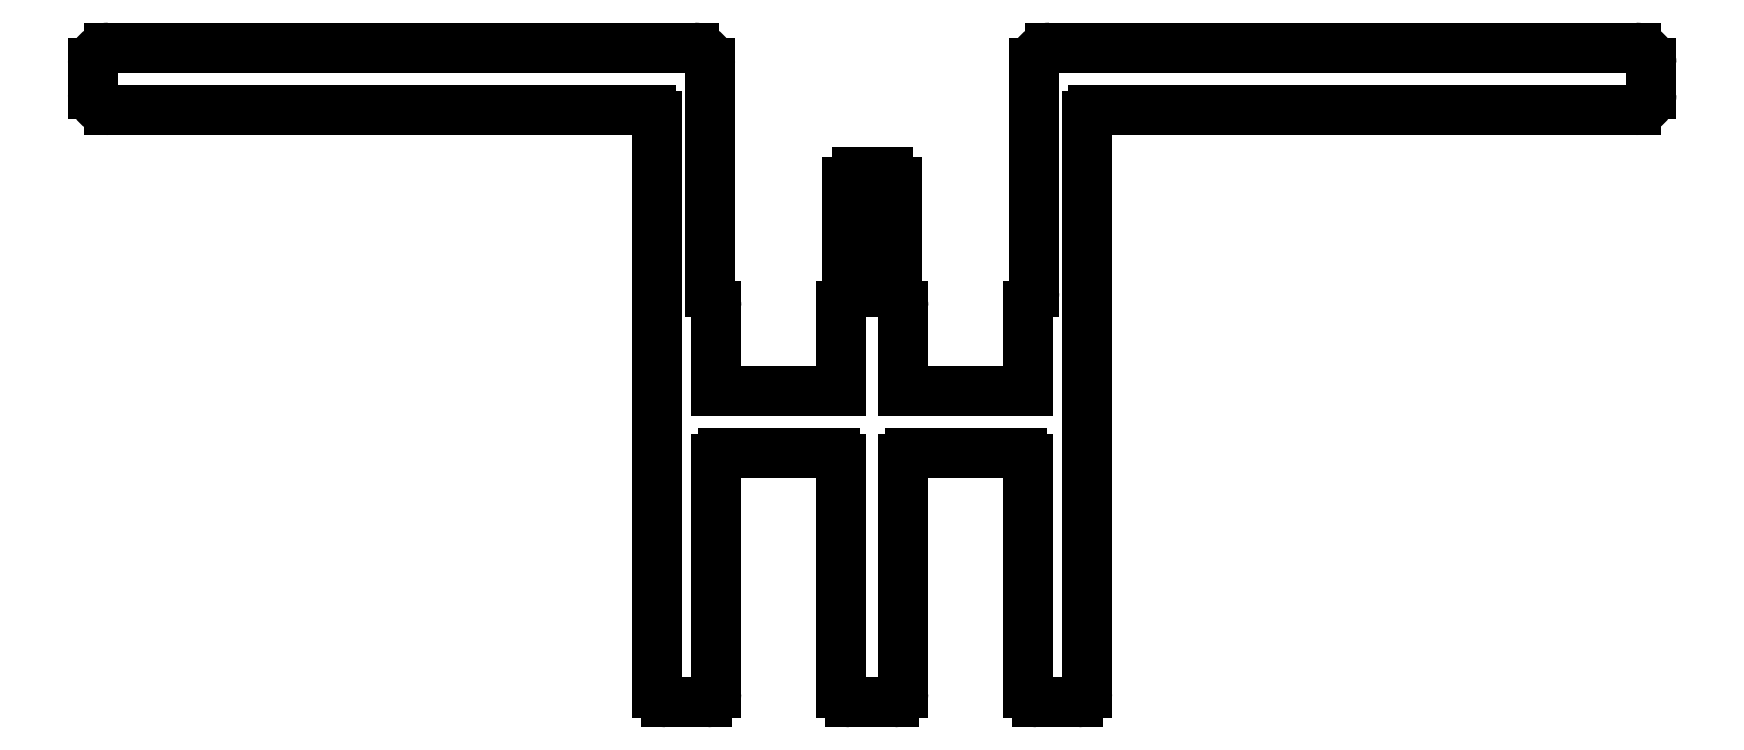
<metadata>
{"format":"dxf","ext":"dxf","renderer":"ezdxf+matplotlib","layout":"modelspace","background":"white","min_lineweight":24,"dpi":150}
</metadata>
<code>
0
SECTION
2
ENTITIES
0
ARC
8
0
10
357.2
20
643.3
30
0
40
0.3
50
270
51
0
0
LINE
8
0
10
357.5
20
643.3
30
0
11
357.5
21
661.8
31
0
0
LINE
8
0
10
355.9
20
643
30
0
11
357.2
21
643
31
0
0
ARC
8
0
10
357.7
20
661.8
30
0
40
0.2
50
90
51
180
0
ARC
8
0
10
355.9
20
643.3
30
0
40
0.3
50
180
51
270
0
LINE
8
0
10
357.7
20
662
30
0
11
375.1
21
662
31
0
0
LINE
8
0
10
355.6
20
650.8
30
0
11
355.6
21
643.3
31
0
0
ARC
8
0
10
375.1
20
662.5
30
0
40
0.5
50
270
51
0
0
ARC
8
0
10
355.4
20
650.8
30
0
40
0.2
50
0
51
90
0
LINE
8
0
10
375.6
20
662.5
30
0
11
375.6
21
663.5
31
0
0
LINE
8
0
10
351.8
20
651
30
0
11
355.4
21
651
31
0
0
ARC
8
0
10
375.1
20
663.5
30
0
40
0.5
50
0
51
90
0
ARC
8
0
10
351.8
20
650.8
30
0
40
0.2
50
90
51
180
0
LINE
8
0
10
375.1
20
664
30
0
11
356.3
21
664
31
0
0
LINE
8
0
10
351.6
20
643.3
30
0
11
351.6
21
650.8
31
0
0
ARC
8
0
10
356.3
20
663.5
30
0
40
0.5
50
90
51
180
0
ARC
8
0
10
351.3
20
643.3
30
0
40
0.3
50
270
51
0
0
LINE
8
0
10
355.8
20
656.1
30
0
11
355.8
21
663.5
31
0
0
LINE
8
0
10
349.9
20
643
30
0
11
351.3
21
643
31
0
0
ARC
8
0
10
355.5
20
656.1
30
0
40
0.3
50
311.8
51
0
0
ARC
8
0
10
349.9
20
643.3
30
0
40
0.3
50
180
51
270
0
ARC
8
0
10
355.9
20
655.7
30
0
40
0.3
50
131.8
51
180
0
LINE
8
0
10
349.6
20
650.8
30
0
11
349.6
21
643.3
31
0
0
LINE
8
0
10
355.6
20
655.7
30
0
11
355.6
21
653
31
0
0
ARC
8
0
10
349.4
20
650.8
30
0
40
0.2
50
0
51
90
0
LINE
8
0
10
355.6
20
653
30
0
11
351.6
21
653
31
0
0
LINE
8
0
10
345.8
20
651
30
0
11
349.4
21
651
31
0
0
LINE
8
0
10
351.6
20
653
30
0
11
351.6
21
655.7
31
0
0
ARC
8
0
10
345.8
20
650.8
30
0
40
0.2
50
90
51
180
0
ARC
8
0
10
351.3
20
655.7
30
0
40
0.3
50
0
51
48.19
0
LINE
8
0
10
345.6
20
643.3
30
0
11
345.6
21
650.8
31
0
0
ARC
8
0
10
351.7
20
656.1
30
0
40
0.3
50
180
51
228.2
0
ARC
8
0
10
345.3
20
643.3
30
0
40
0.3
50
270
51
0
0
LINE
8
0
10
351.4
20
659.7
30
0
11
351.4
21
656.1
31
0
0
LINE
8
0
10
344
20
643
30
0
11
345.3
21
643
31
0
0
ARC
8
0
10
351.1
20
659.7
30
0
40
0.3
50
0
51
90
0
ARC
8
0
10
344
20
643.3
30
0
40
0.3
50
180
51
270
0
LINE
8
0
10
351.1
20
660
30
0
11
350.1
21
660
31
0
0
LINE
8
0
10
343.7
20
661.8
30
0
11
343.7
21
643.3
31
0
0
ARC
8
0
10
350.1
20
659.7
30
0
40
0.3
50
90
51
180
0
ARC
8
0
10
343.5
20
661.8
30
0
40
0.2
50
0
51
90
0
LINE
8
0
10
349.8
20
656.1
30
0
11
349.8
21
659.7
31
0
0
LINE
8
0
10
326.1
20
662
30
0
11
343.5
21
662
31
0
0
ARC
8
0
10
349.5
20
656.1
30
0
40
0.3
50
311.8
51
0
0
ARC
8
0
10
326.1
20
662.5
30
0
40
0.5
50
180
51
270
0
ARC
8
0
10
349.9
20
655.7
30
0
40
0.3
50
131.8
51
180
0
LINE
8
0
10
325.6
20
663.5
30
0
11
325.6
21
662.5
31
0
0
LINE
8
0
10
349.6
20
655.7
30
0
11
349.6
21
653
31
0
0
ARC
8
0
10
326.1
20
663.5
30
0
40
0.5
50
90
51
180
0
LINE
8
0
10
349.6
20
653
30
0
11
345.6
21
653
31
0
0
LINE
8
0
10
344.9
20
664
30
0
11
326.1
21
664
31
0
0
LINE
8
0
10
345.6
20
653
30
0
11
345.6
21
655.7
31
0
0
ARC
8
0
10
344.9
20
663.5
30
0
40
0.5
50
0
51
90
0
ARC
8
0
10
345.3
20
655.7
30
0
40
0.3
50
0
51
48.19
0
LINE
8
0
10
345.4
20
663.5
30
0
11
345.4
21
656.1
31
0
0
ARC
8
0
10
345.7
20
656.1
30
0
40
0.3
50
180
51
228.2
0
ENDSEC
0
EOF

</code>
